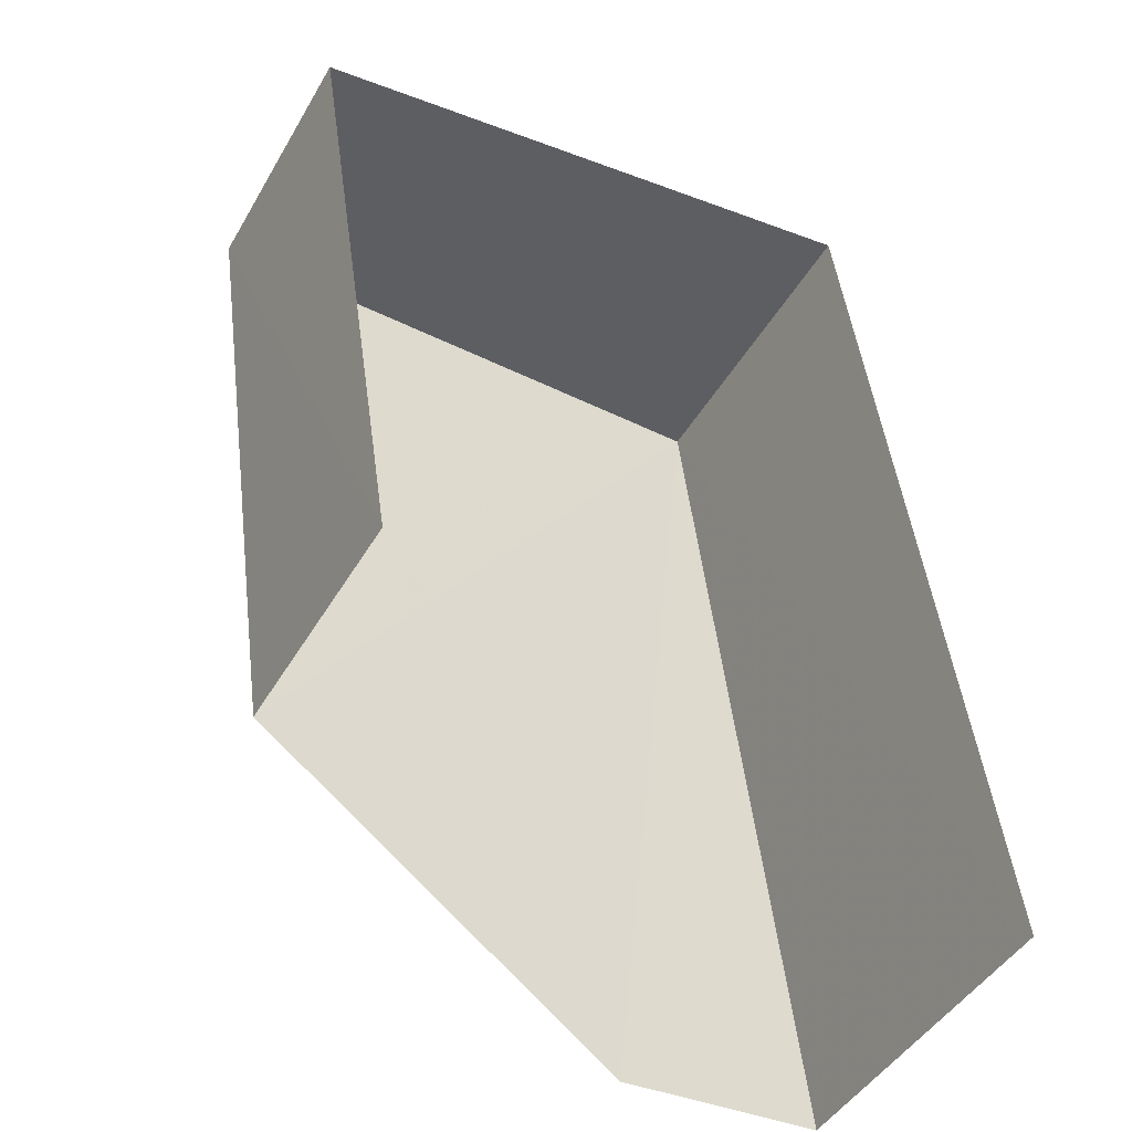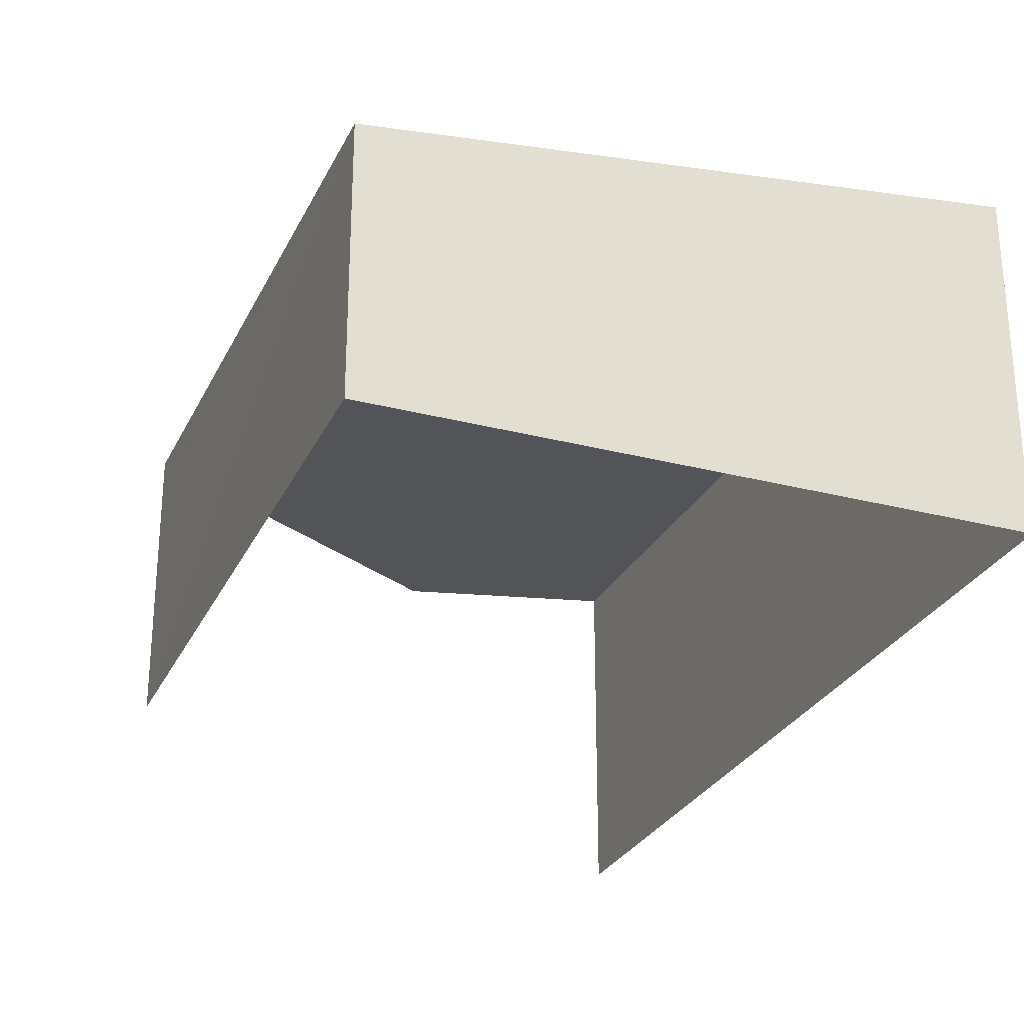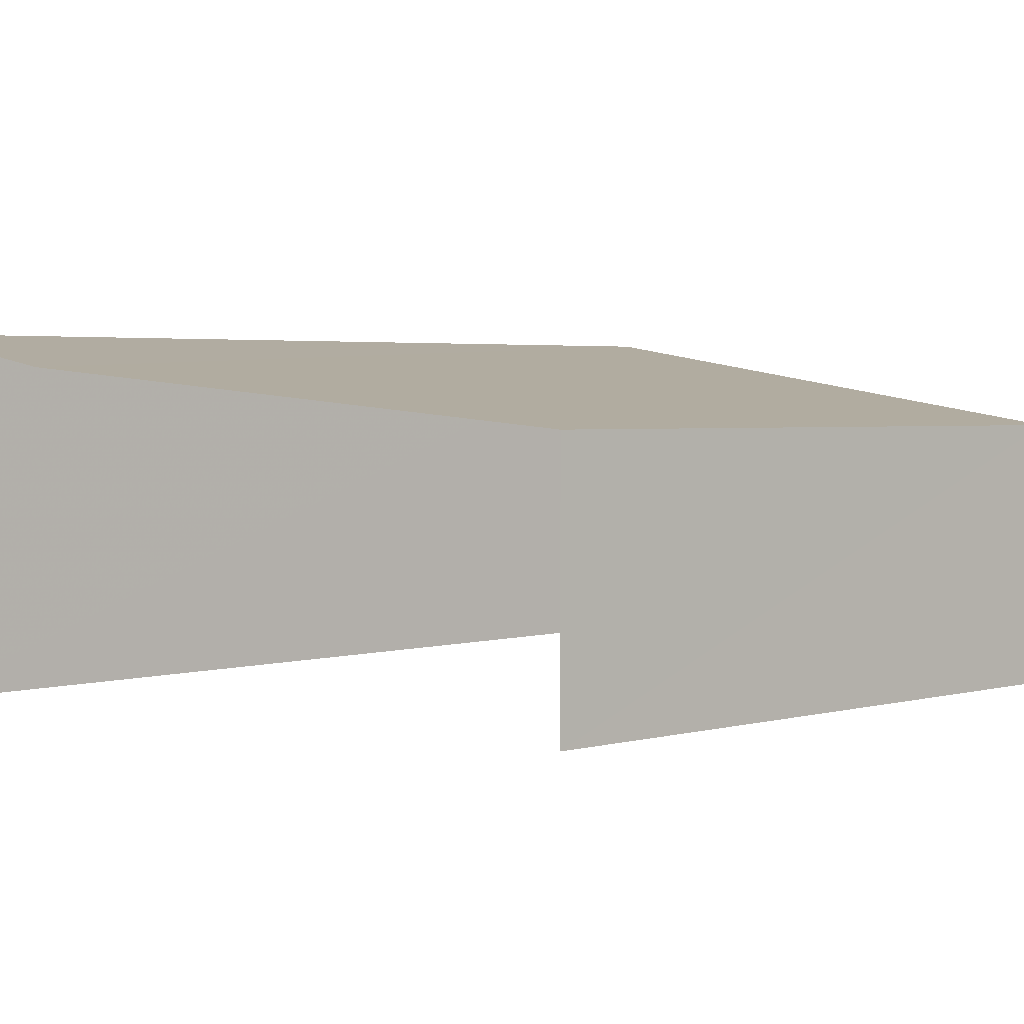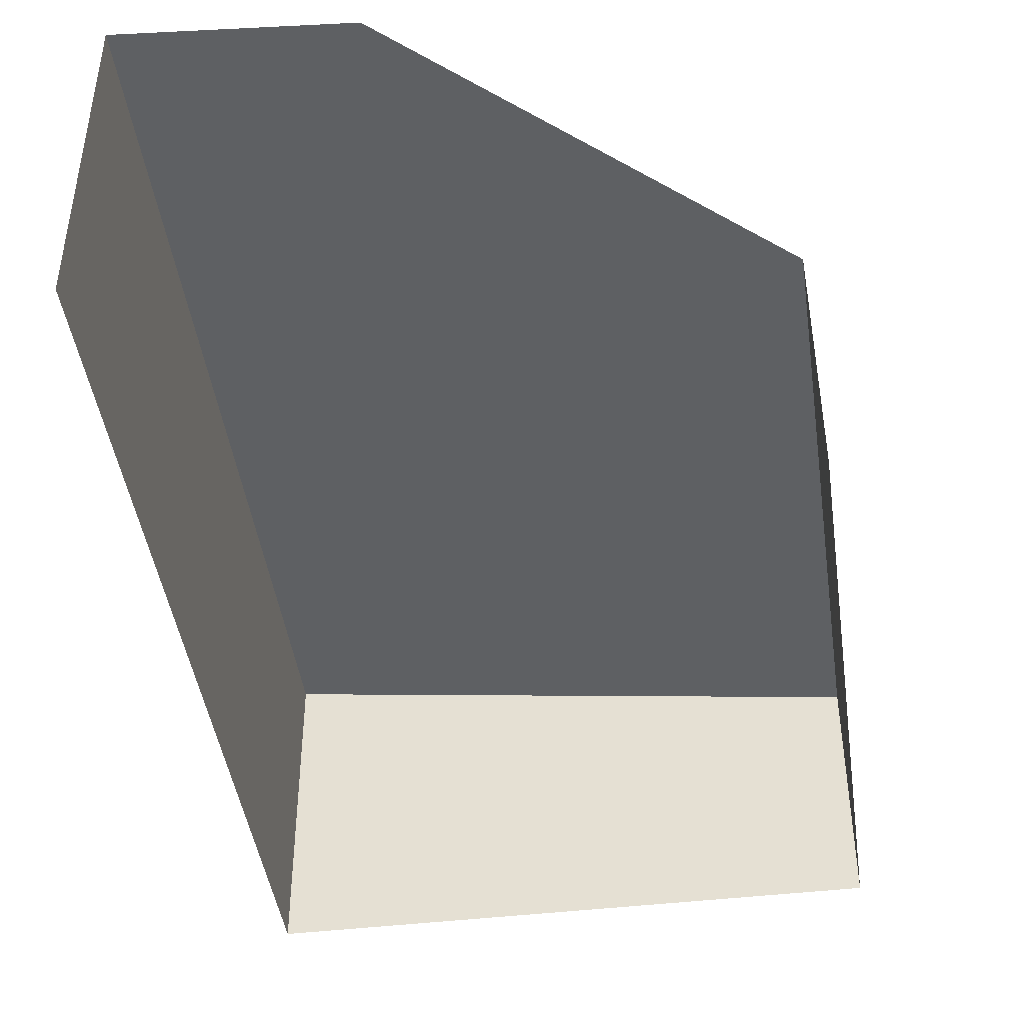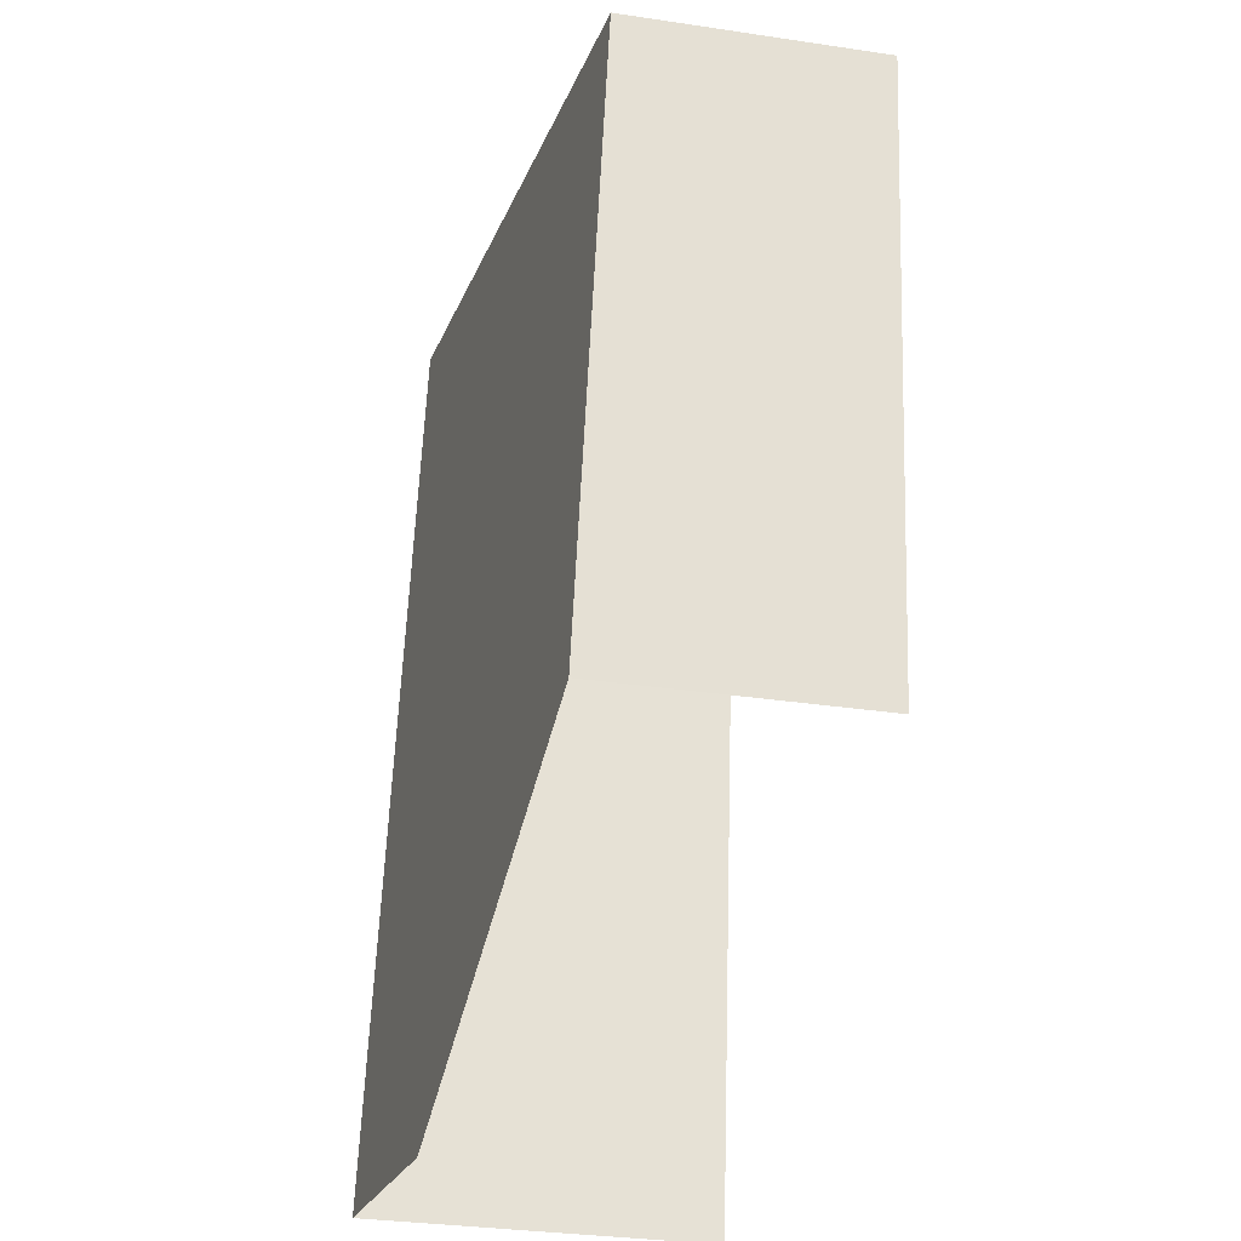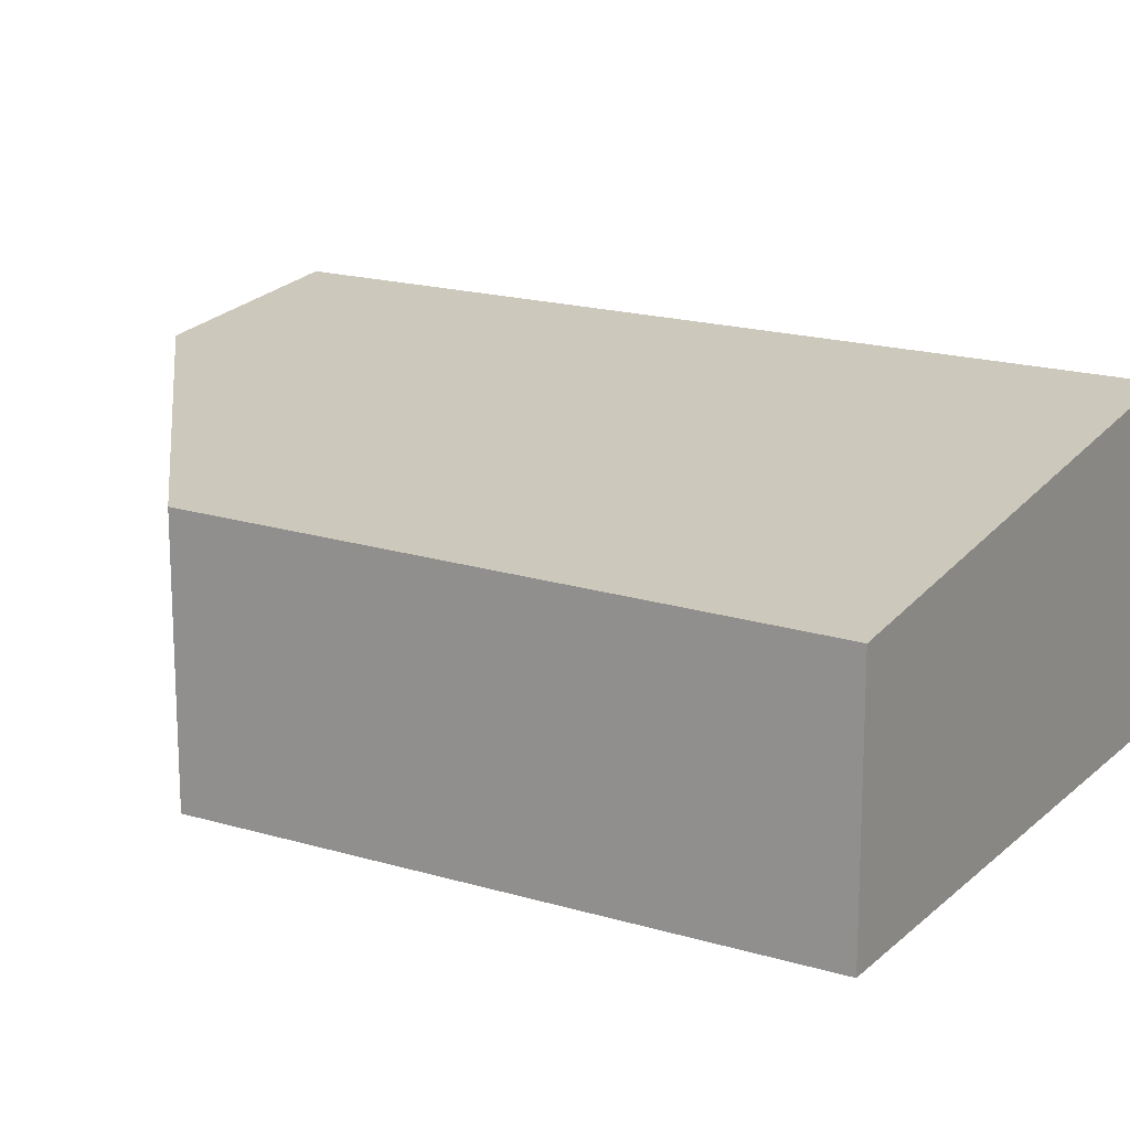
<metadata>
{"format":"obj","ext":"obj","renderer":"f3d","projection":"perspective","resolution":1024,"background":"white","views":[{"elev":-45.5,"azim":151.6,"up":"+Y"},{"elev":-27.9,"azim":150.3,"up":"+Z"},{"elev":4.3,"azim":41.8,"up":"+Z"},{"elev":-43.9,"azim":-0.1,"up":"+Z"},{"elev":-33.9,"azim":78.4,"up":"+Y"},{"elev":16.2,"azim":112.7,"up":"+Z"}]}
</metadata>
<code>
v -2.21e+05 -1.253e+05 25.47
v -2.21e+05 -1.253e+05 25.47
v -2.21e+05 -1.253e+05 25.47
v -2.21e+05 -1.253e+05 25.47
v -2.21e+05 -1.253e+05 25.47
v -2.21e+05 -1.253e+05 28.79
v -2.21e+05 -1.253e+05 28.27
v -2.21e+05 -1.253e+05 28.91
v -2.21e+05 -1.253e+05 29.08
v -2.21e+05 -1.253e+05 28.14
f 1 2 3
f 2 4 3
f 4 5 3
f 7 4 2
f 7 6 4
f 6 5 4
f 6 9 5
f 6 7 8
f 6 8 9
f 7 10 8
f 10 1 3
f 8 10 3
f 8 3 5
f 9 8 5
f 10 2 1
f 10 7 2

</code>
